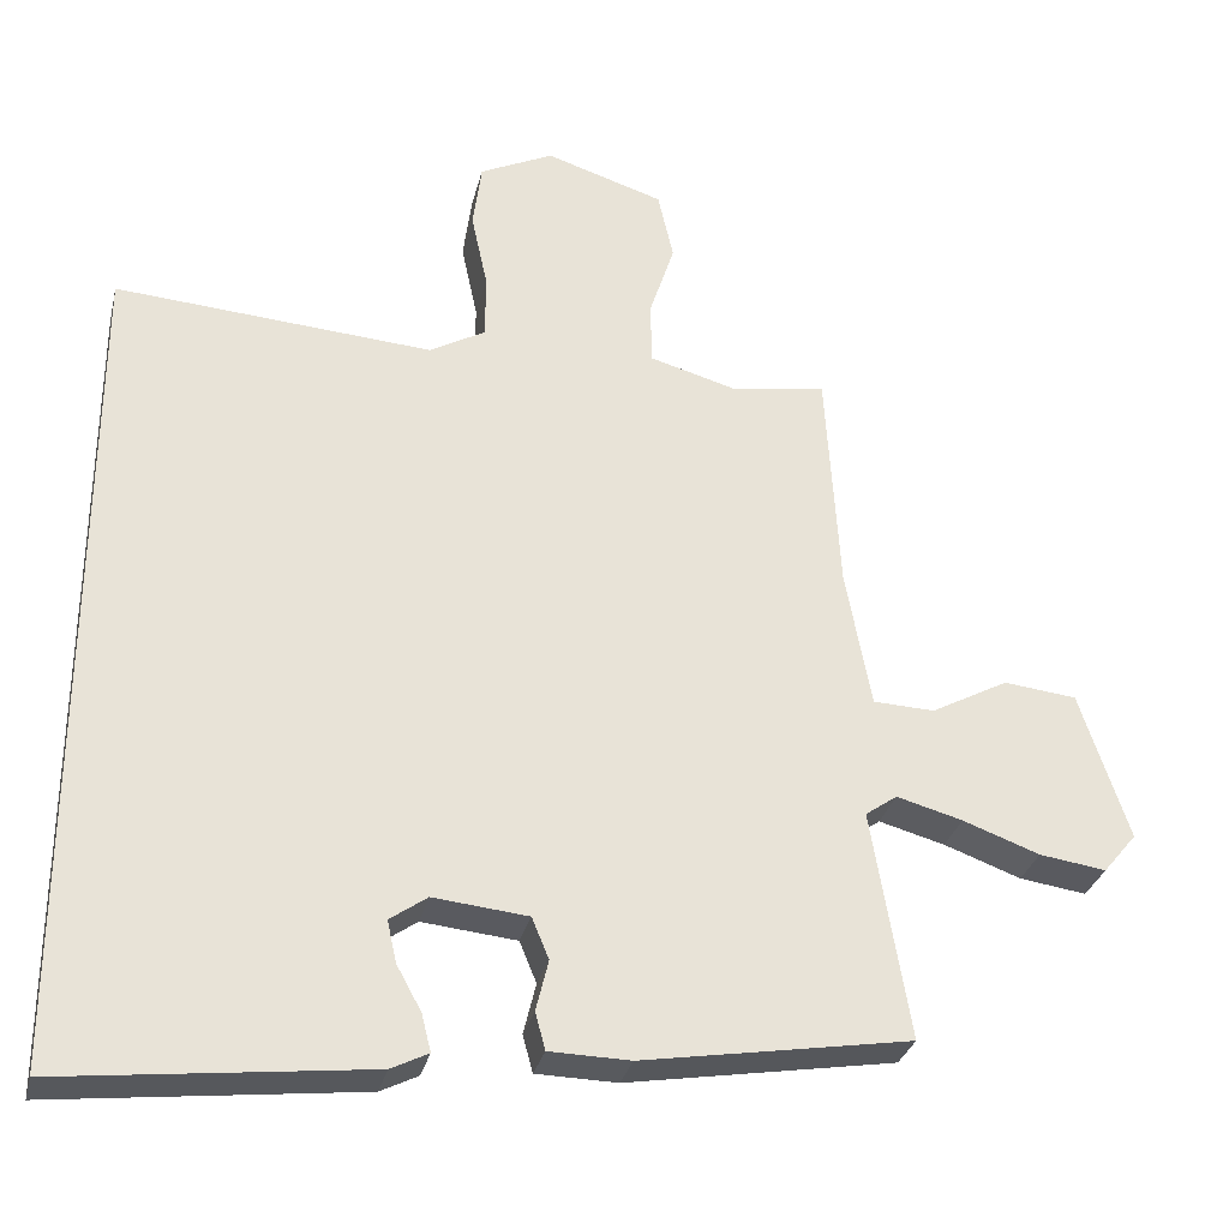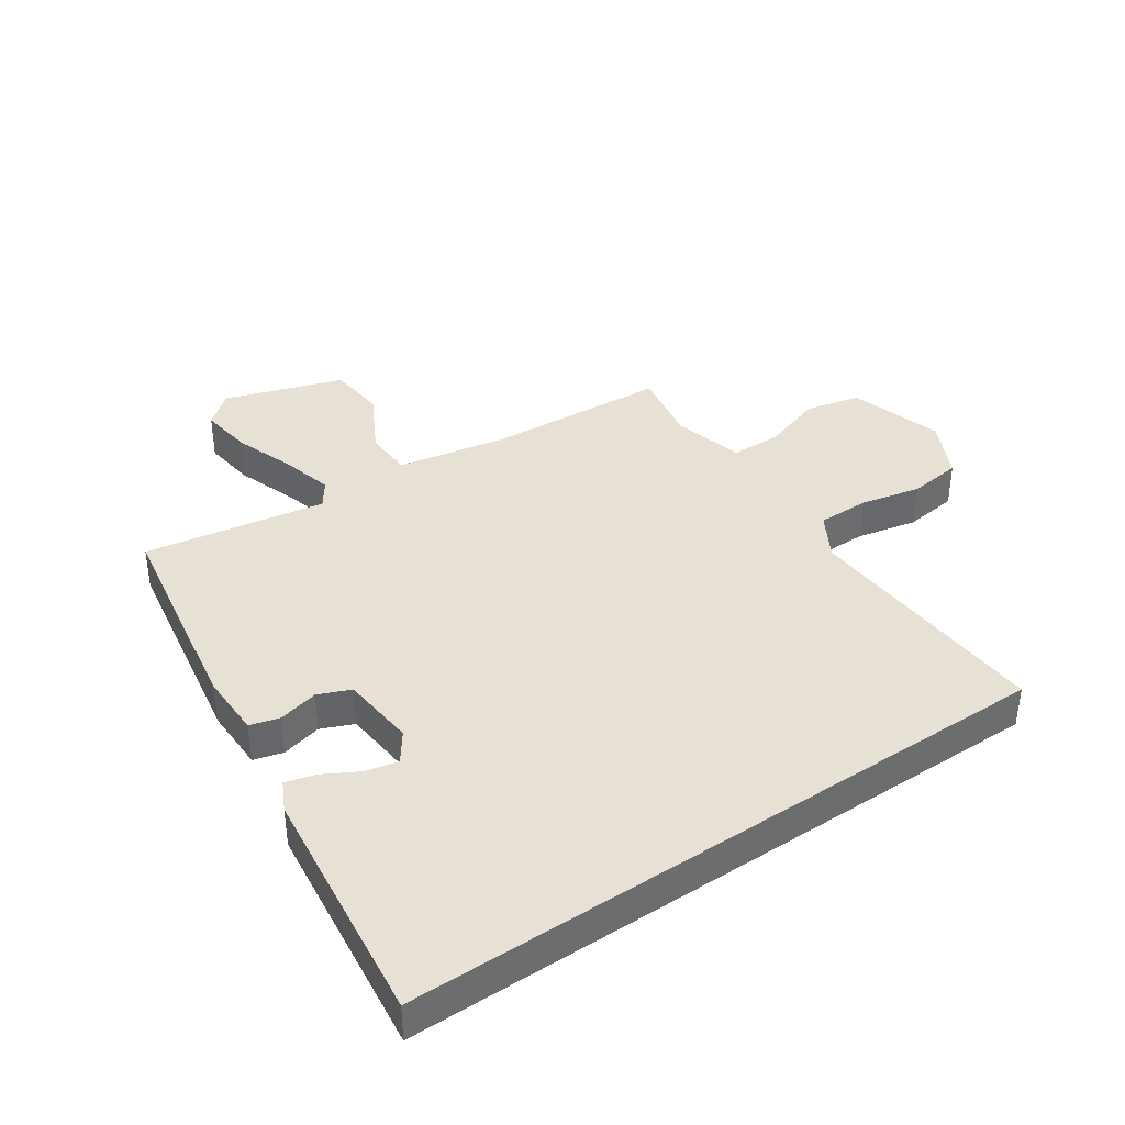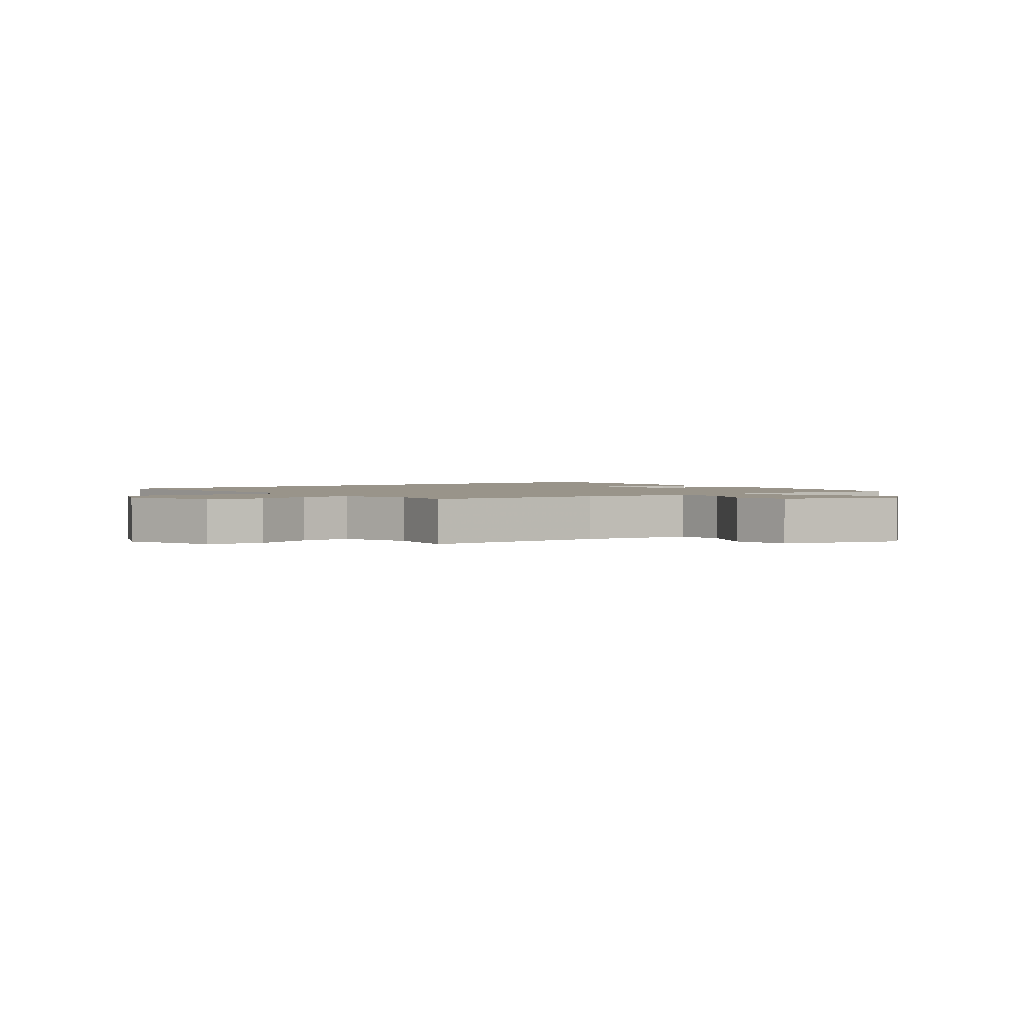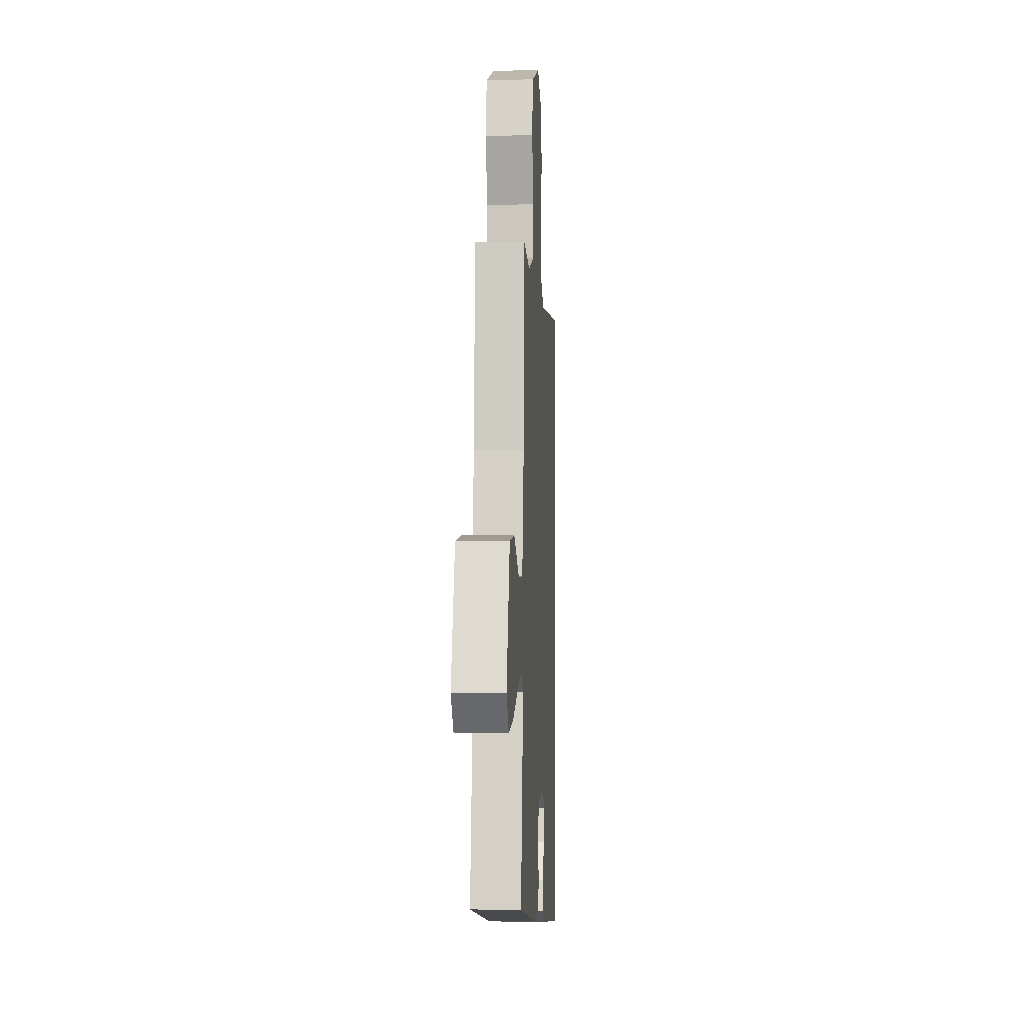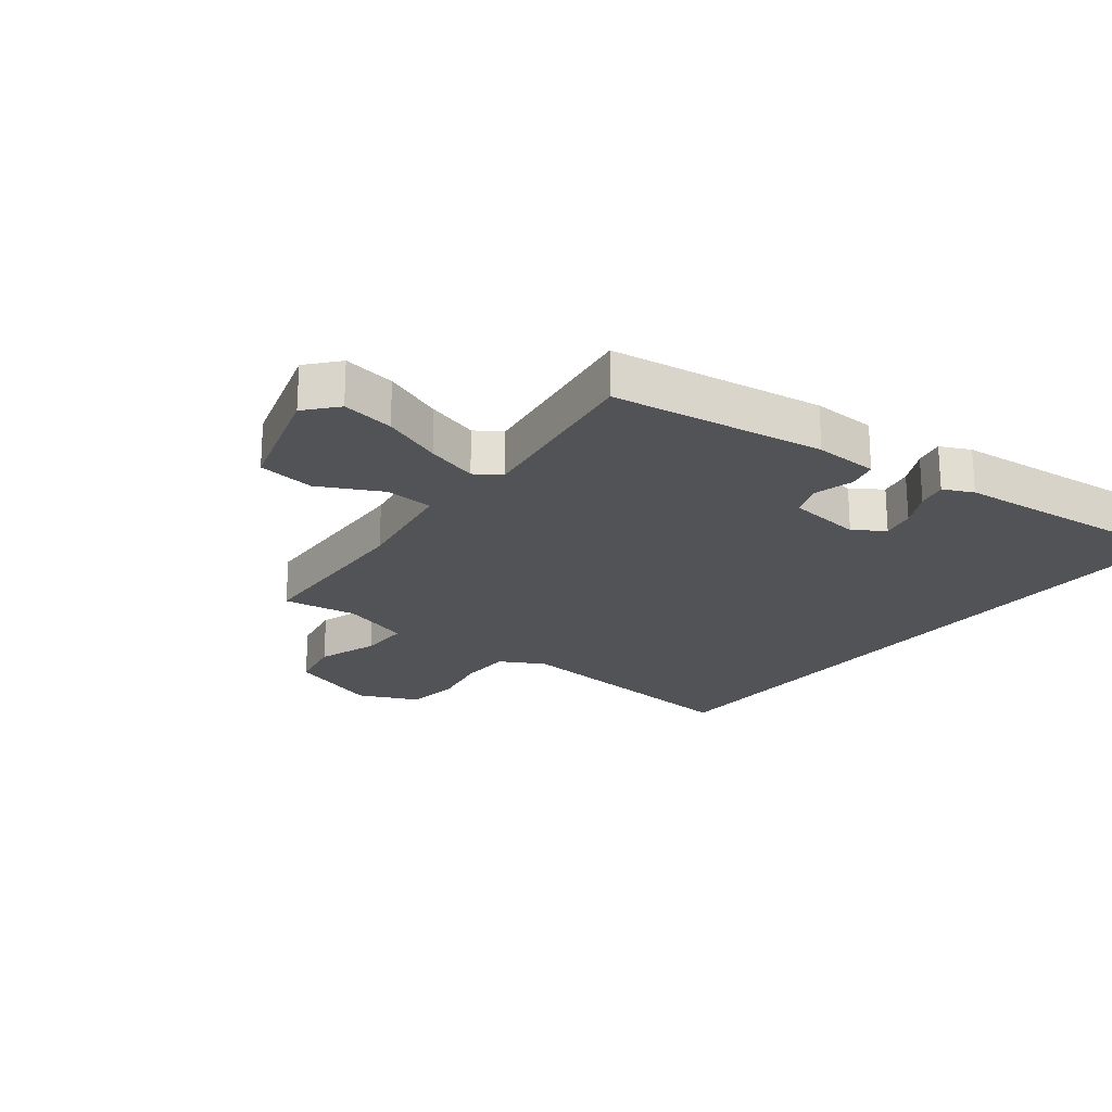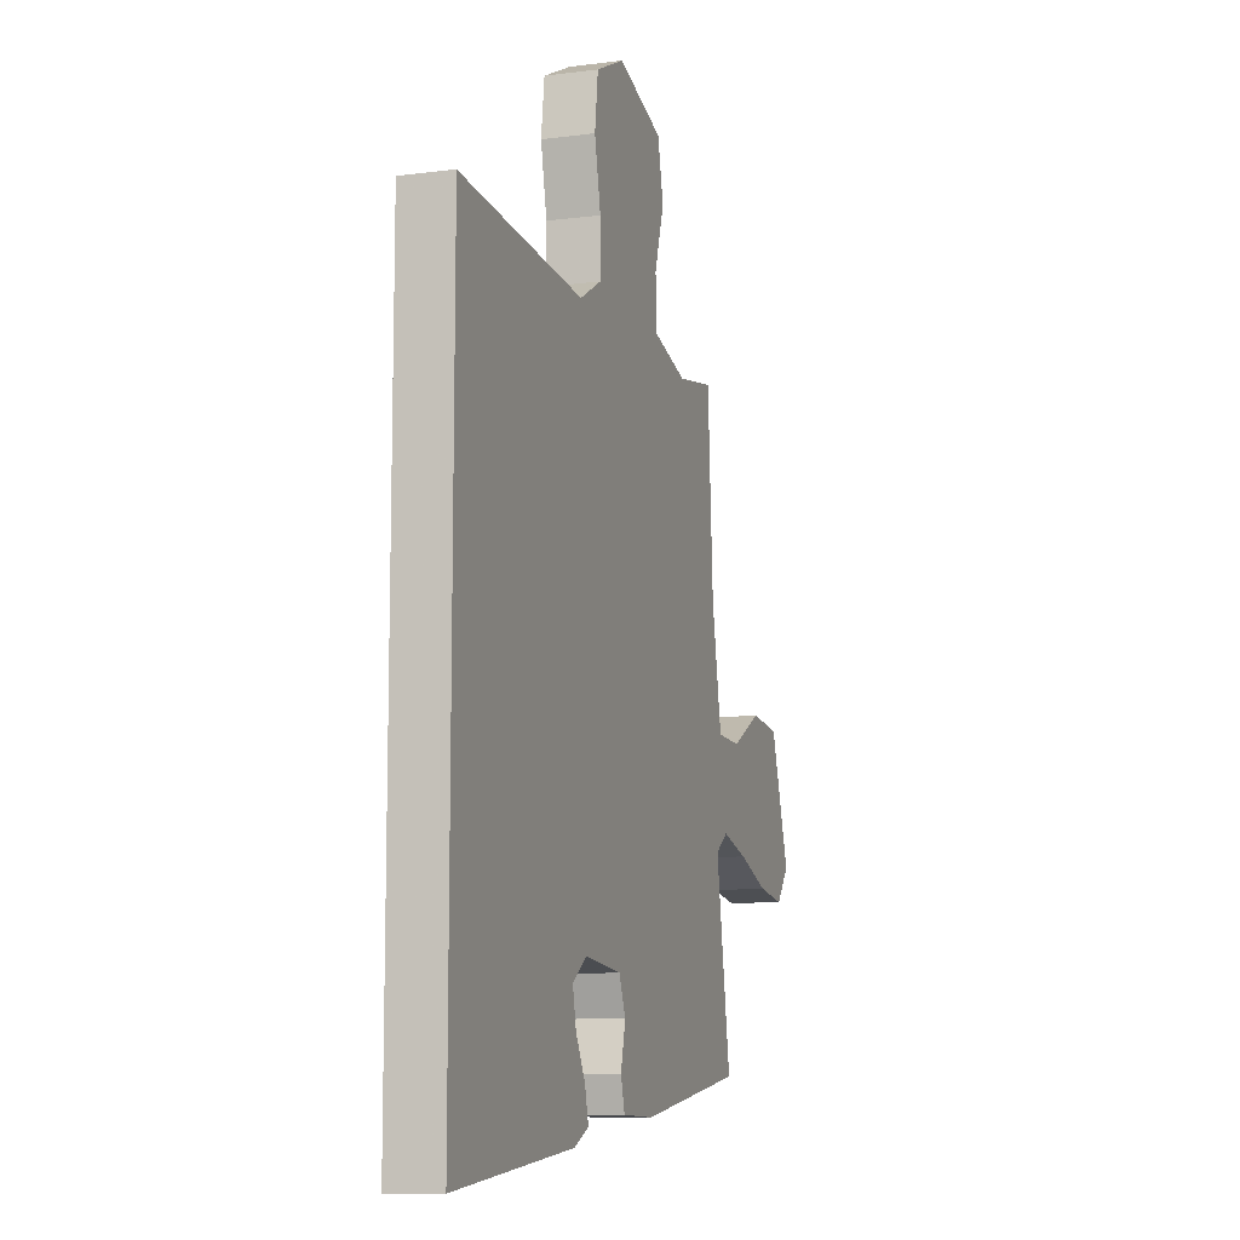
<metadata>
{"format":"obj","ext":"obj","renderer":"f3d","projection":"perspective","resolution":1024,"background":"white","views":[{"elev":-30.8,"azim":-13.4,"up":"+Z"},{"elev":39.2,"azim":-124.1,"up":"+Y"},{"elev":1.9,"azim":51.1,"up":"+Y"},{"elev":-2.4,"azim":93.6,"up":"+Z"},{"elev":-22.1,"azim":140.9,"up":"+Y"},{"elev":-10.2,"azim":-71.8,"up":"+Z"}]}
</metadata>
<code>
v -0.5 0.07 0.48
v -0.091 0.07 0.452
v -0.019 0.07 0.493
v -0.019 0.07 0.577
v -0.04 0.07 0.675
v -0.029 0.07 0.761
v 0.066 0.07 0.807
v 0.218 0.07 0.759
v 0.238 0.07 0.67
v 0.206 0.07 0.571
v 0.207 0.07 0.489
v 0.322 0.07 0.457
v 0.442 0.07 0.478
v 0.46 0.07 0.182
v 0.493 0.07 0.004
v 0.572 0.07 0.001
v 0.672 0.07 0.055
v 0.766 0.07 0.045
v 0.829 0.07 -0.147
v 0.786 0.07 -0.199
v 0.7 0.07 -0.187
v 0.601 0.07 -0.151
v 0.516 0.07 -0.128
v 0.475 0.07 -0.157
v 0.524 0.07 -0.452
v 0.179 0.07 -0.51
v 0.075 0.07 -0.508
v 0.062 0.07 -0.46
v 0.078 0.07 -0.394
v 0.056 0.07 -0.341
v -0.066 0.07 -0.329
v -0.114 0.07 -0.363
v -0.102 0.07 -0.417
v -0.07 0.07 -0.475
v -0.058 0.07 -0.523
v -0.106 0.07 -0.547
v -0.5 0.07 -0.593
v -0.5 0 0.48
v -0.091 0 0.452
v -0.019 0 0.493
v -0.019 0 0.577
v -0.04 0 0.675
v -0.029 0 0.761
v 0.066 0 0.807
v 0.218 0 0.759
v 0.238 0 0.67
v 0.206 0 0.571
v 0.207 0 0.489
v 0.322 0 0.457
v 0.442 0 0.478
v 0.46 0 0.182
v 0.493 0 0.004
v 0.572 0 0.001
v 0.672 0 0.055
v 0.766 0 0.045
v 0.829 0 -0.147
v 0.786 0 -0.199
v 0.7 0 -0.187
v 0.601 0 -0.151
v 0.516 0 -0.128
v 0.475 0 -0.157
v 0.524 0 -0.452
v 0.179 0 -0.51
v 0.075 0 -0.508
v 0.062 0 -0.46
v 0.078 0 -0.394
v 0.056 0 -0.341
v -0.066 0 -0.329
v -0.114 0 -0.363
v -0.102 0 -0.417
v -0.07 0 -0.475
v -0.058 0 -0.523
v -0.106 0 -0.547
v -0.5 0 -0.593
f 35 36 37
f 34 35 37
f 33 34 37
f 32 33 37 1
f 31 32 1 2
f 30 31 2 3
f 29 30 3 4
f 27 28 29
f 26 27 29
f 25 26 29
f 24 25 29
f 23 24 29 4
f 22 23 4 5
f 20 21 22
f 19 20 22
f 18 19 22
f 17 18 22
f 16 17 22
f 15 16 22
f 15 22 5
f 14 15 5 6
f 12 13 14
f 11 12 14
f 11 14 6
f 10 11 6 7
f 7 8 9 10
f 74 73 72
f 74 72 71
f 74 71 70
f 38 74 70 69
f 39 38 69 68
f 40 39 68 67
f 41 40 67 66
f 66 65 64
f 66 64 63
f 66 63 62
f 66 62 61
f 41 66 61 60
f 42 41 60 59
f 59 58 57
f 59 57 56
f 59 56 55
f 59 55 54
f 59 54 53
f 59 53 52
f 42 59 52
f 43 42 52 51
f 51 50 49
f 51 49 48
f 43 51 48
f 44 43 48 47
f 47 46 45 44
f 1 38 39 2
f 2 39 40 3
f 3 40 41 4
f 4 41 42 5
f 5 42 43 6
f 6 43 44 7
f 7 44 45 8
f 8 45 46 9
f 9 46 47 10
f 10 47 48 11
f 11 48 49 12
f 12 49 50 13
f 13 50 51 14
f 14 51 52 15
f 15 52 53 16
f 16 53 54 17
f 17 54 55 18
f 18 55 56 19
f 19 56 57 20
f 20 57 58 21
f 21 58 59 22
f 22 59 60 23
f 23 60 61 24
f 24 61 62 25
f 25 62 63 26
f 26 63 64 27
f 27 64 65 28
f 28 65 66 29
f 29 66 67 30
f 30 67 68 31
f 31 68 69 32
f 32 69 70 33
f 33 70 71 34
f 34 71 72 35
f 35 72 73 36
f 36 73 74 37
f 37 74 38 1

</code>
